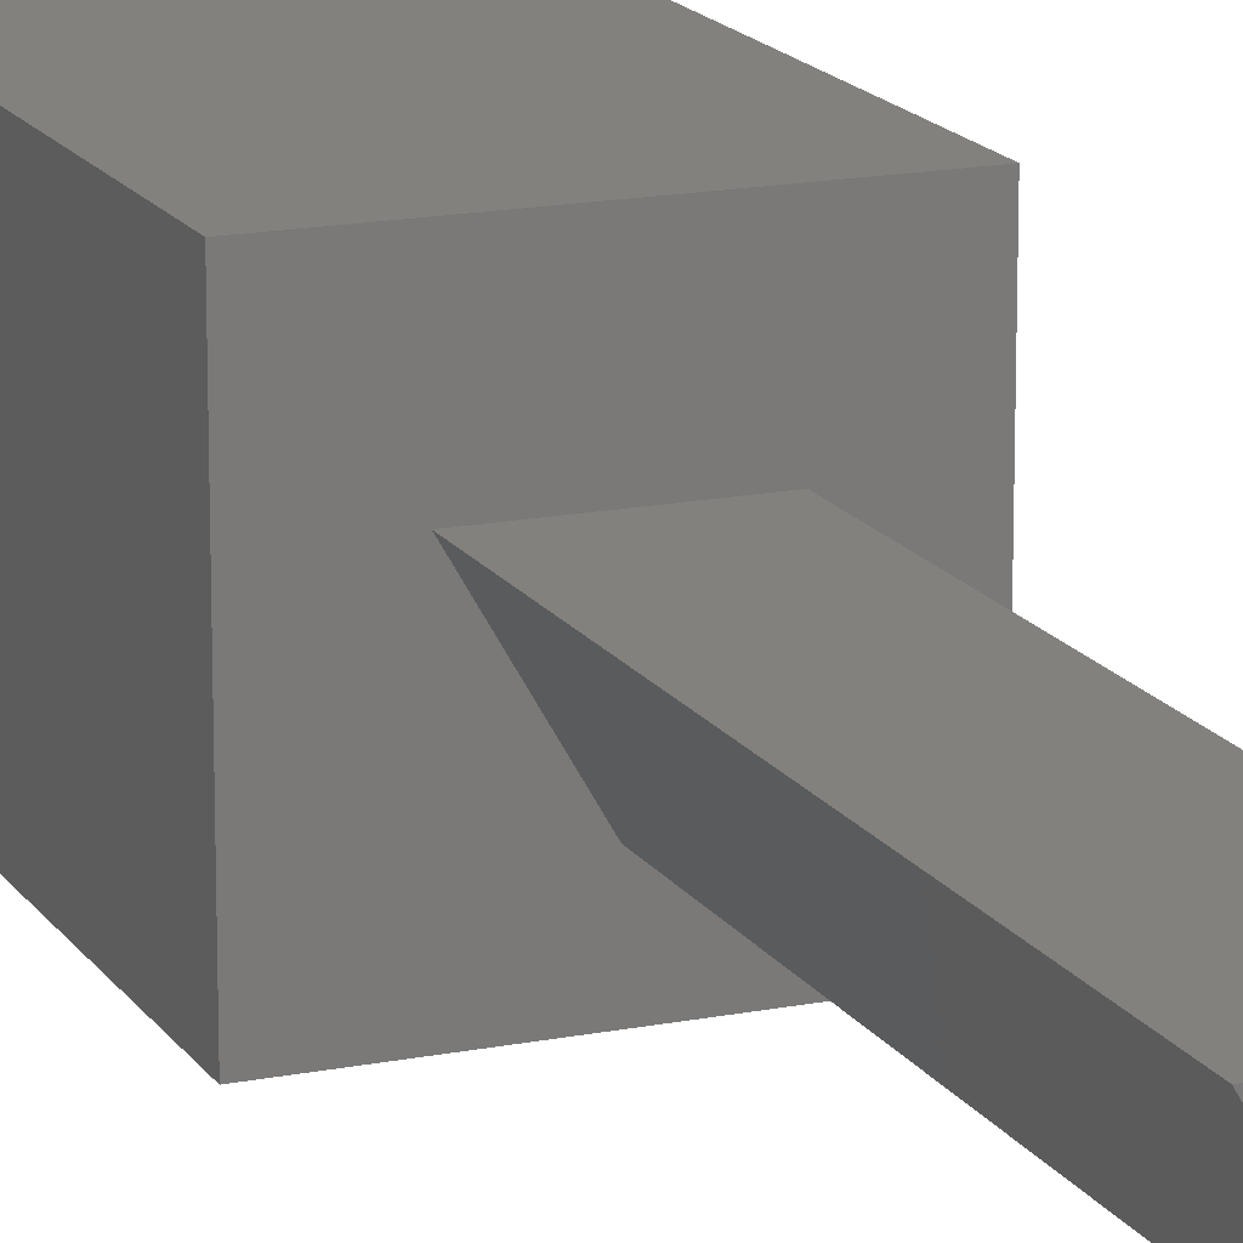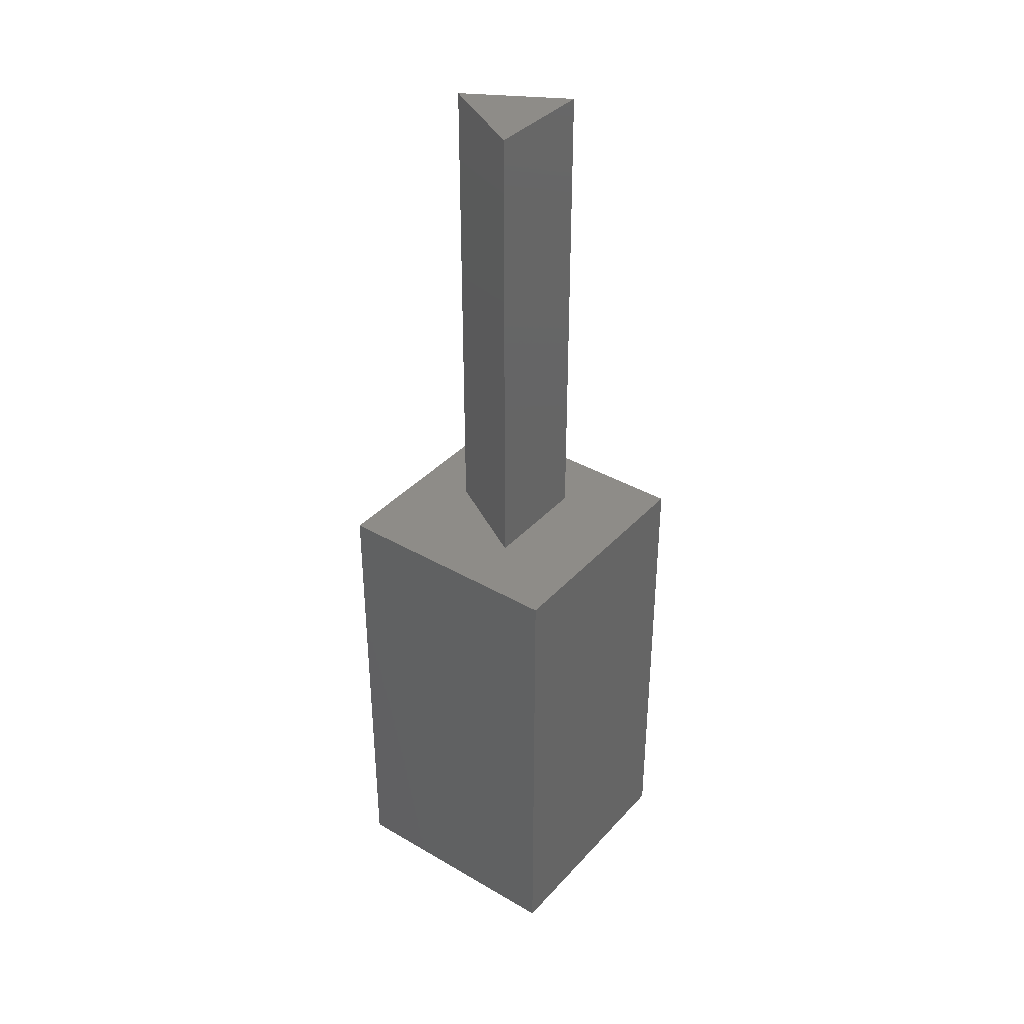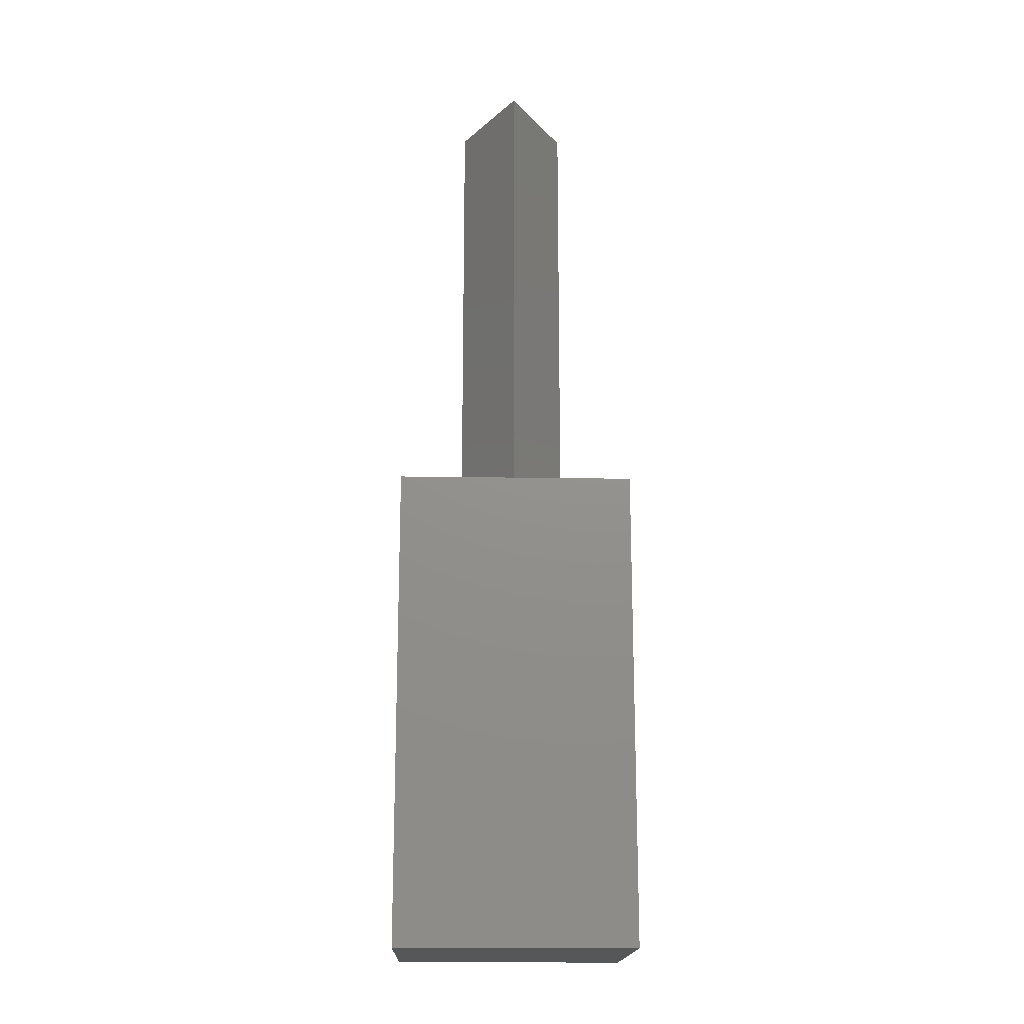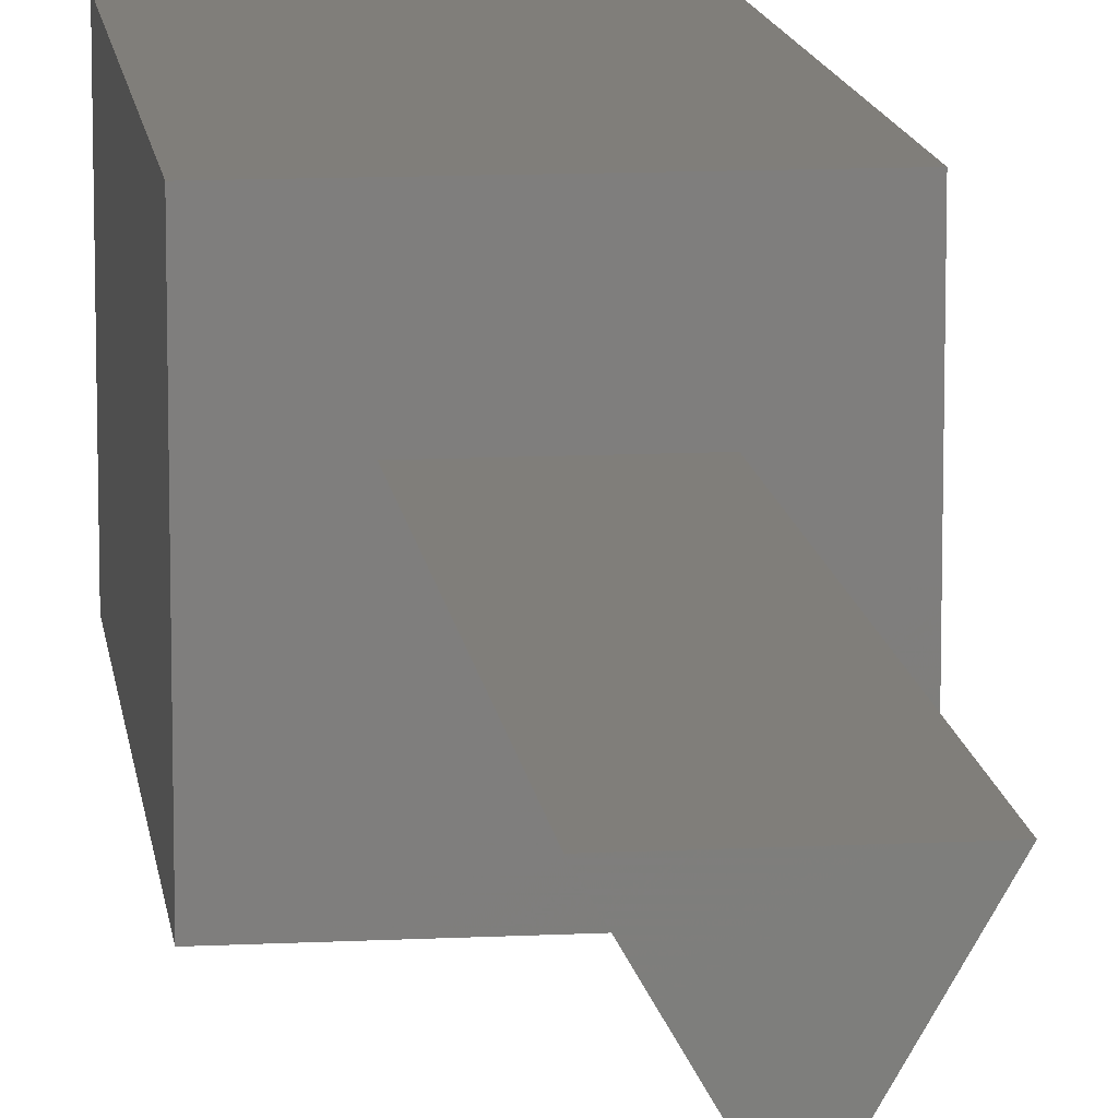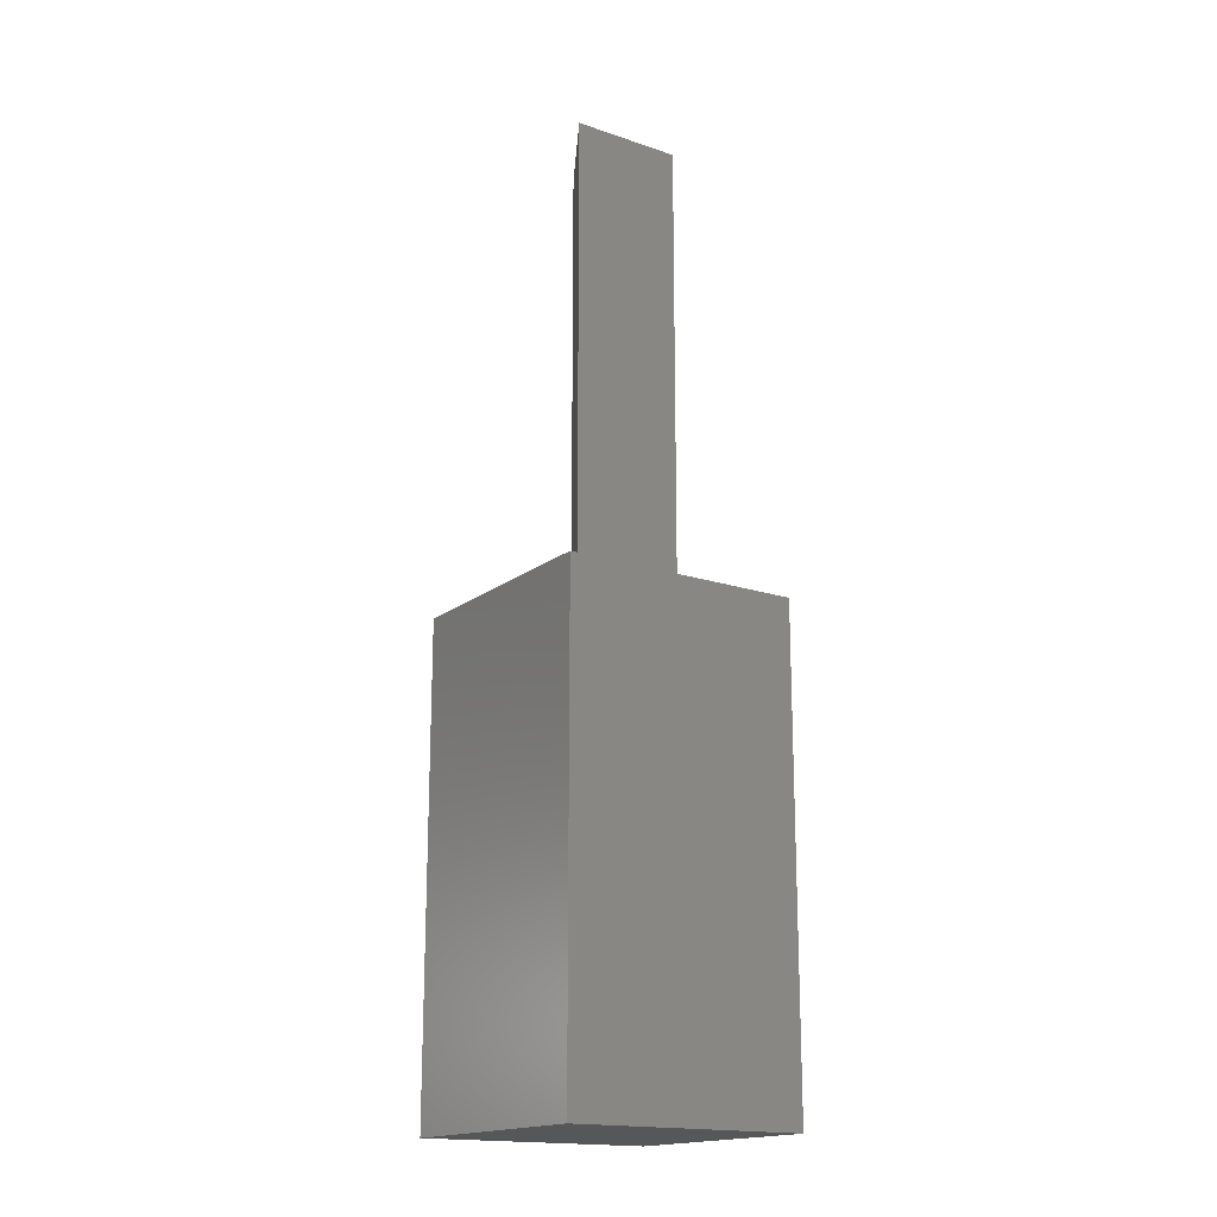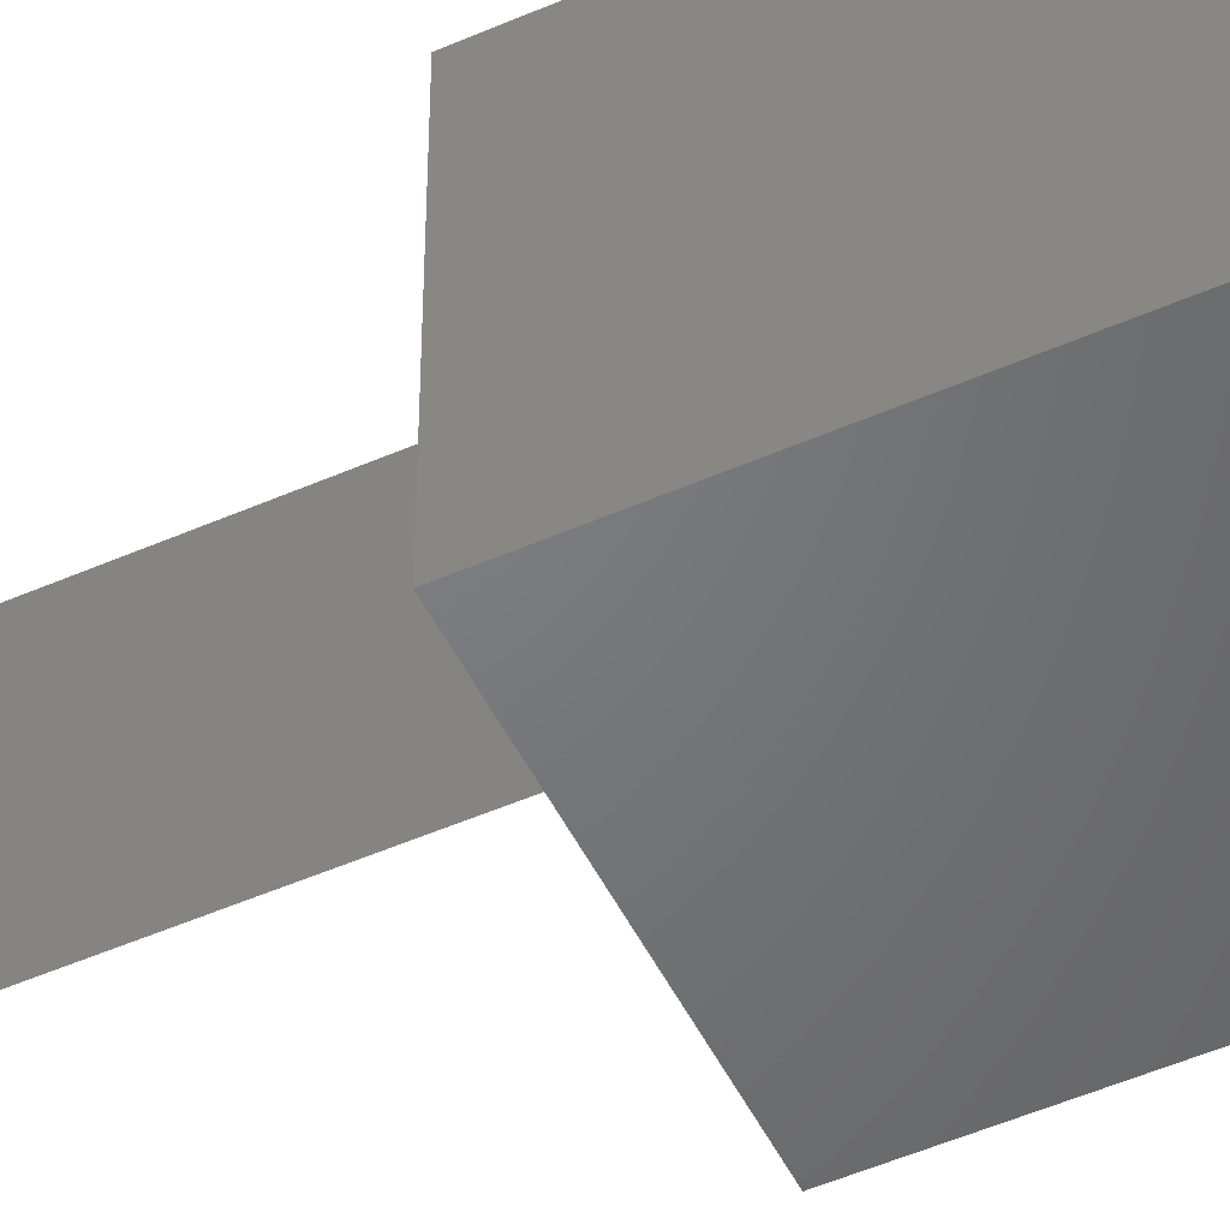
<metadata>
{"format":"stl","ext":"stl","renderer":"f3d","projection":"perspective","resolution":1024,"background":"white","views":[{"elev":16.2,"azim":-22.3,"up":"+Y"},{"elev":37.5,"azim":126.7,"up":"+Z"},{"elev":-17.5,"azim":-1.8,"up":"+Z"},{"elev":12.0,"azim":-6.8,"up":"+Y"},{"elev":-17.4,"azim":146.2,"up":"+Z"},{"elev":-50.4,"azim":115.7,"up":"+Y"}]}
</metadata>
<code>
# stl→obj: 14 verts, 24 faces
v 5 0 10
v 5 5 0
v 5 5 10
v 5 0 0
v 3.669 3.175 10
v 1.331 3.175 10
v 0 5 10
v 2.5 1.15 10
v 0 0 10
v 0 0 0
v 0 5 0
v 1.331 3.175 20
v 3.669 3.175 20
v 2.5 1.15 20
f 1 2 3
f 2 1 4
f 3 5 1
f 3 6 5
f 6 3 7
f 8 1 5
f 9 6 7
f 8 9 1
f 6 9 8
f 10 7 11
f 7 10 9
f 2 7 3
f 7 2 11
f 10 1 9
f 1 10 4
f 5 12 13
f 12 5 6
f 13 12 14
f 8 12 6
f 12 8 14
f 14 5 13
f 5 14 8
f 10 2 4
f 2 10 11

</code>
